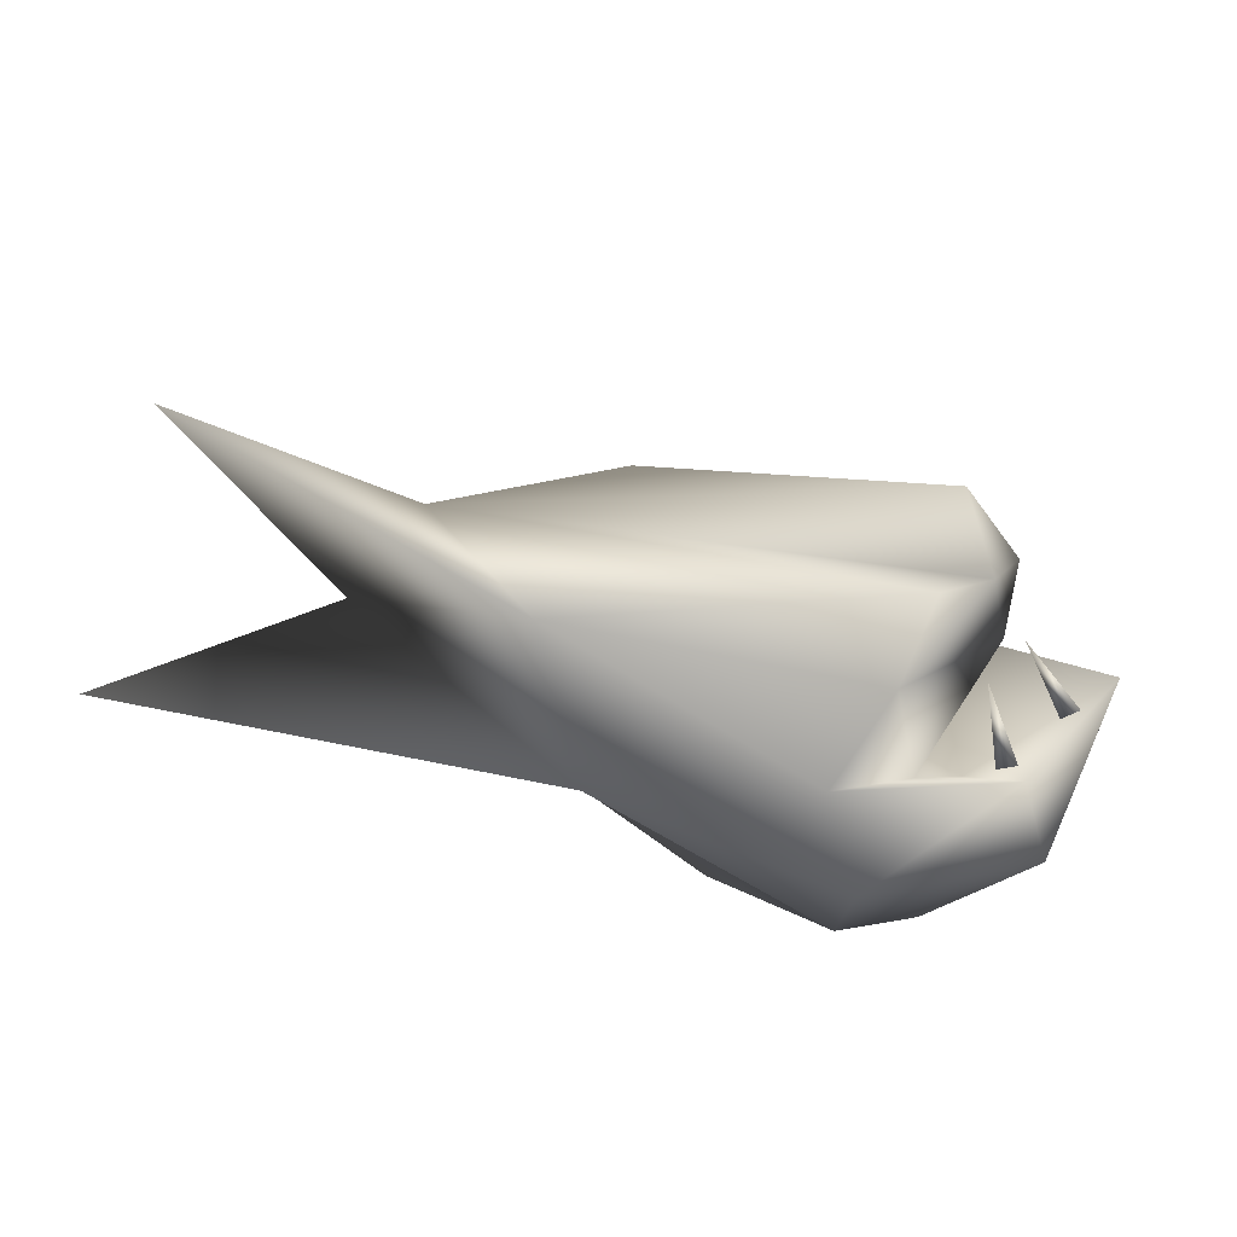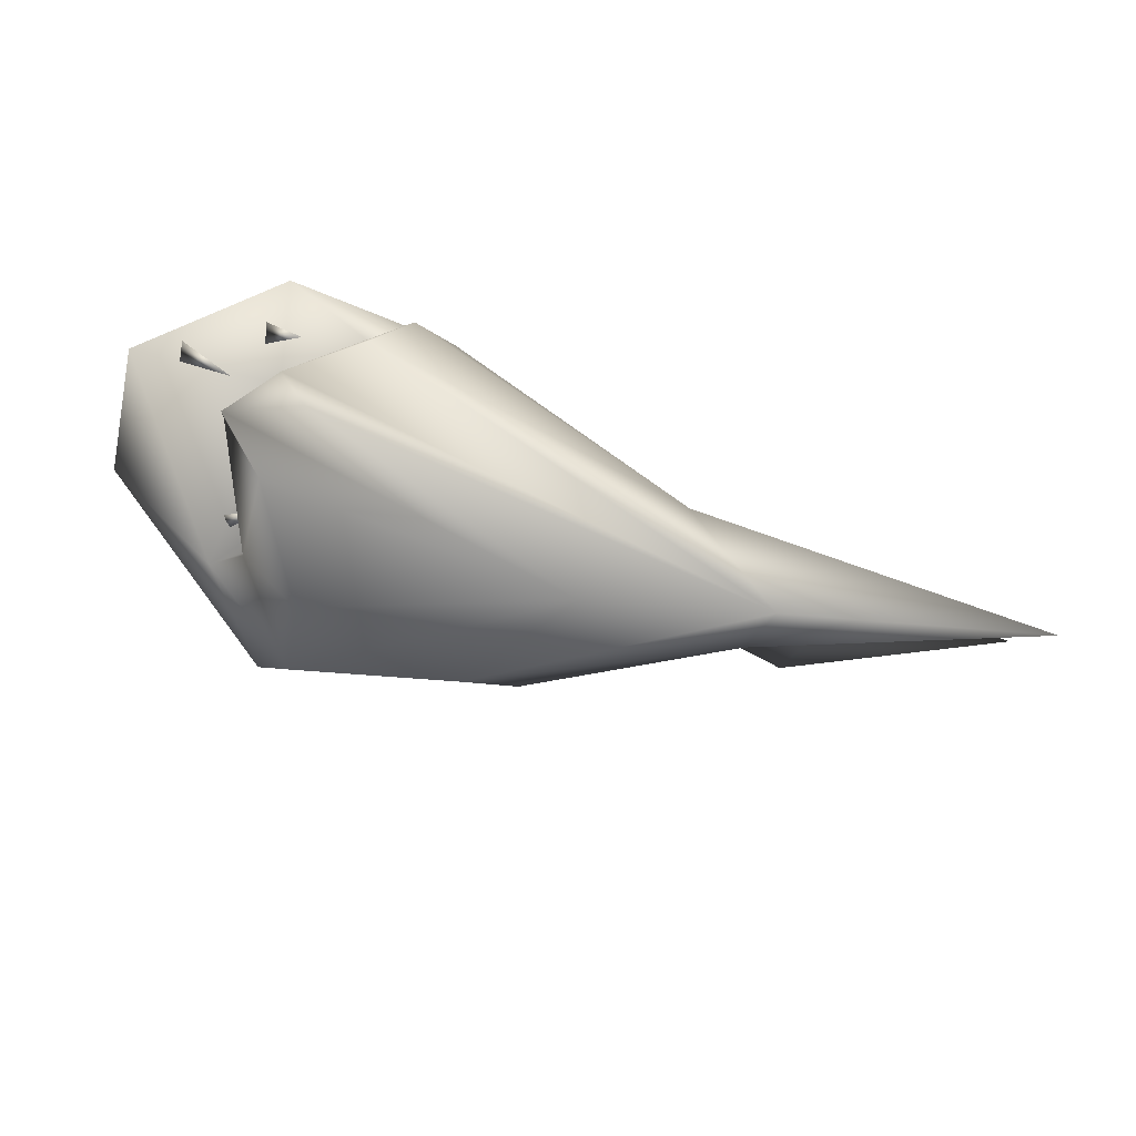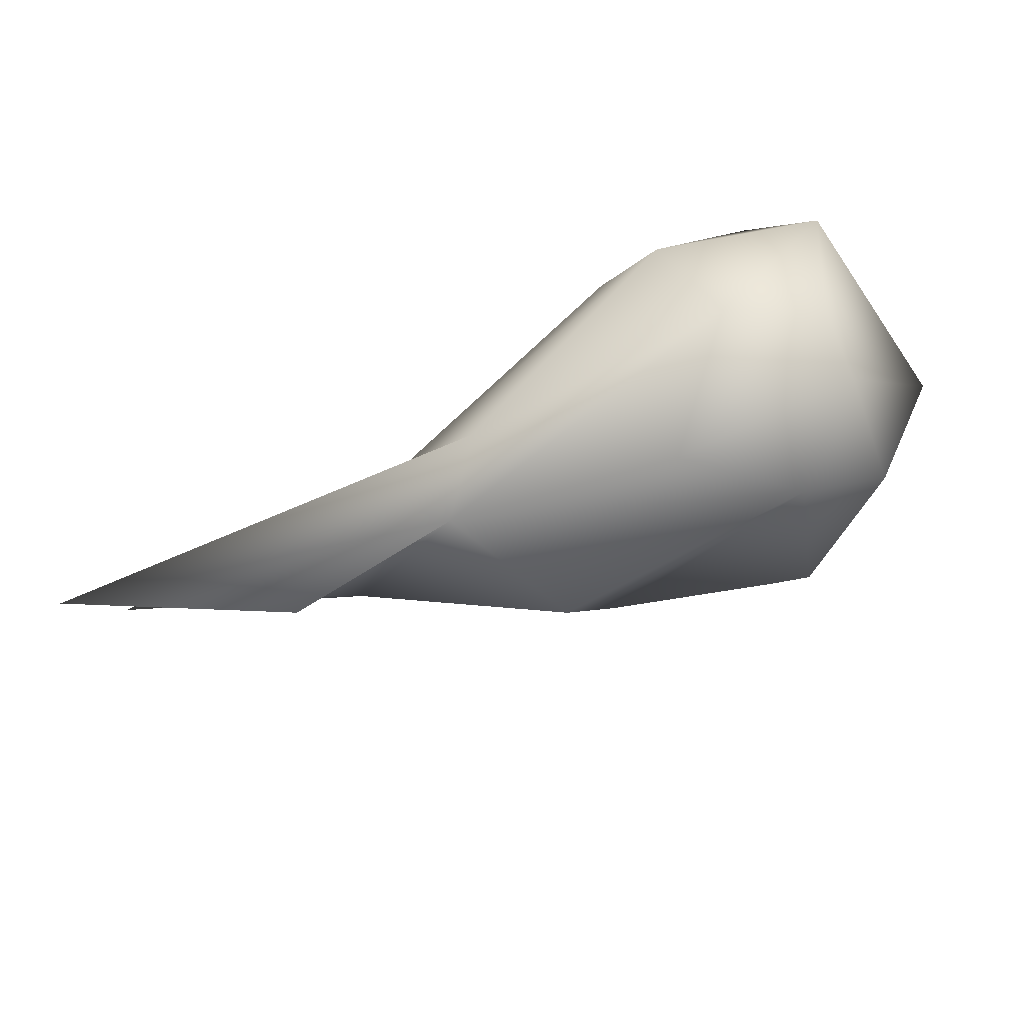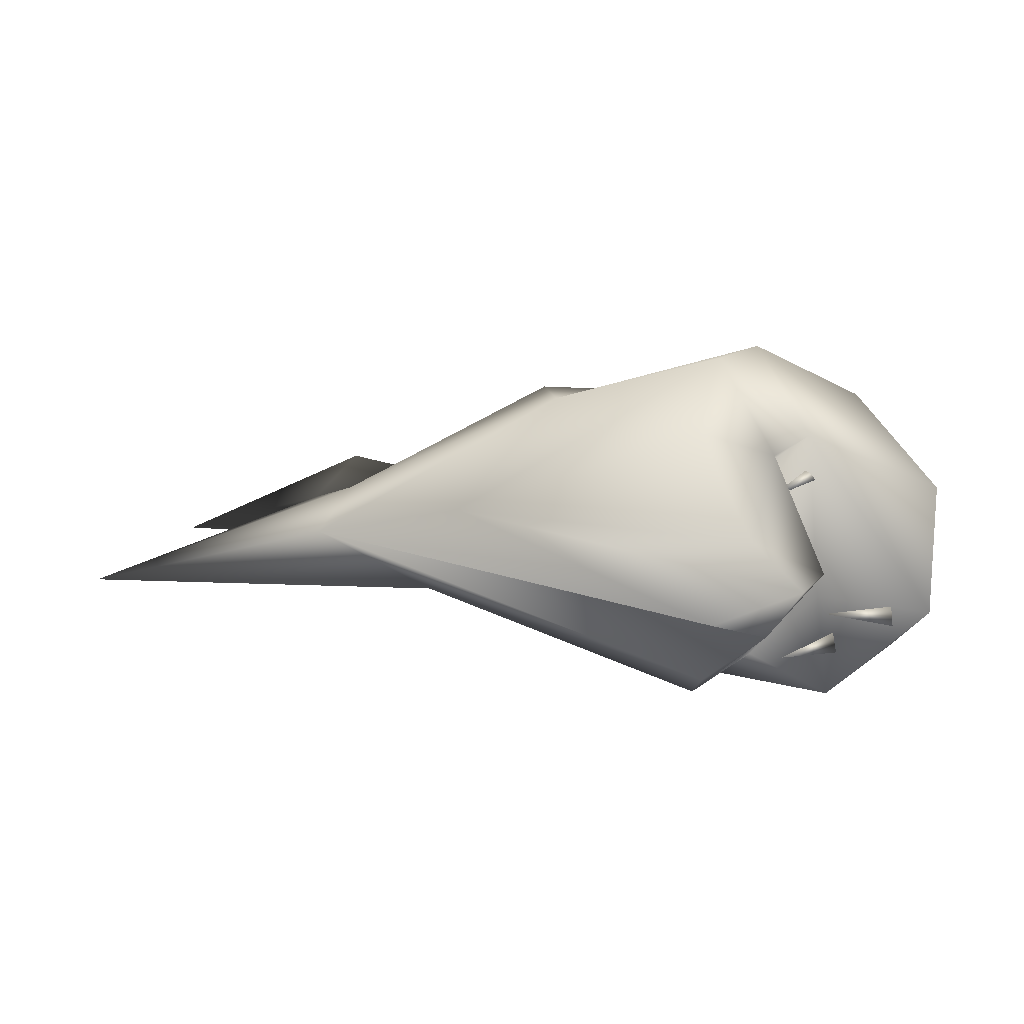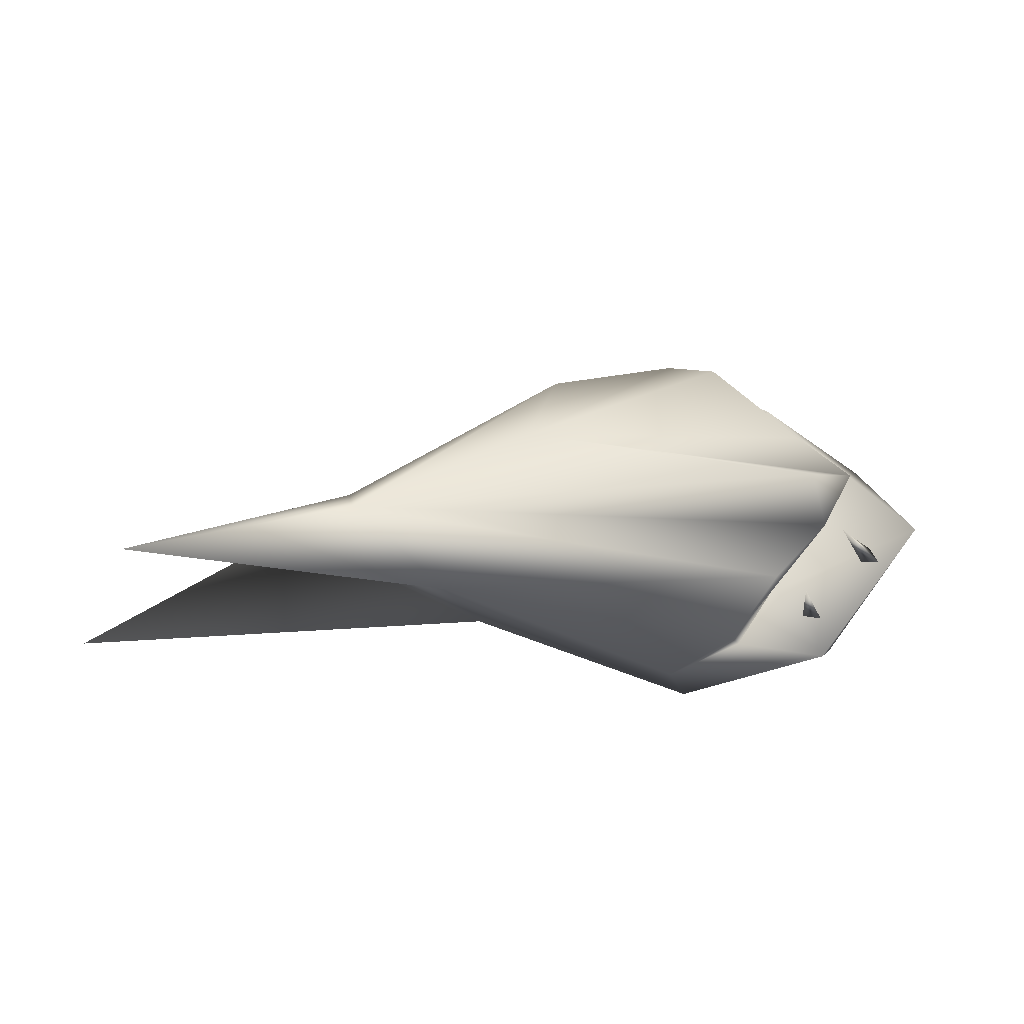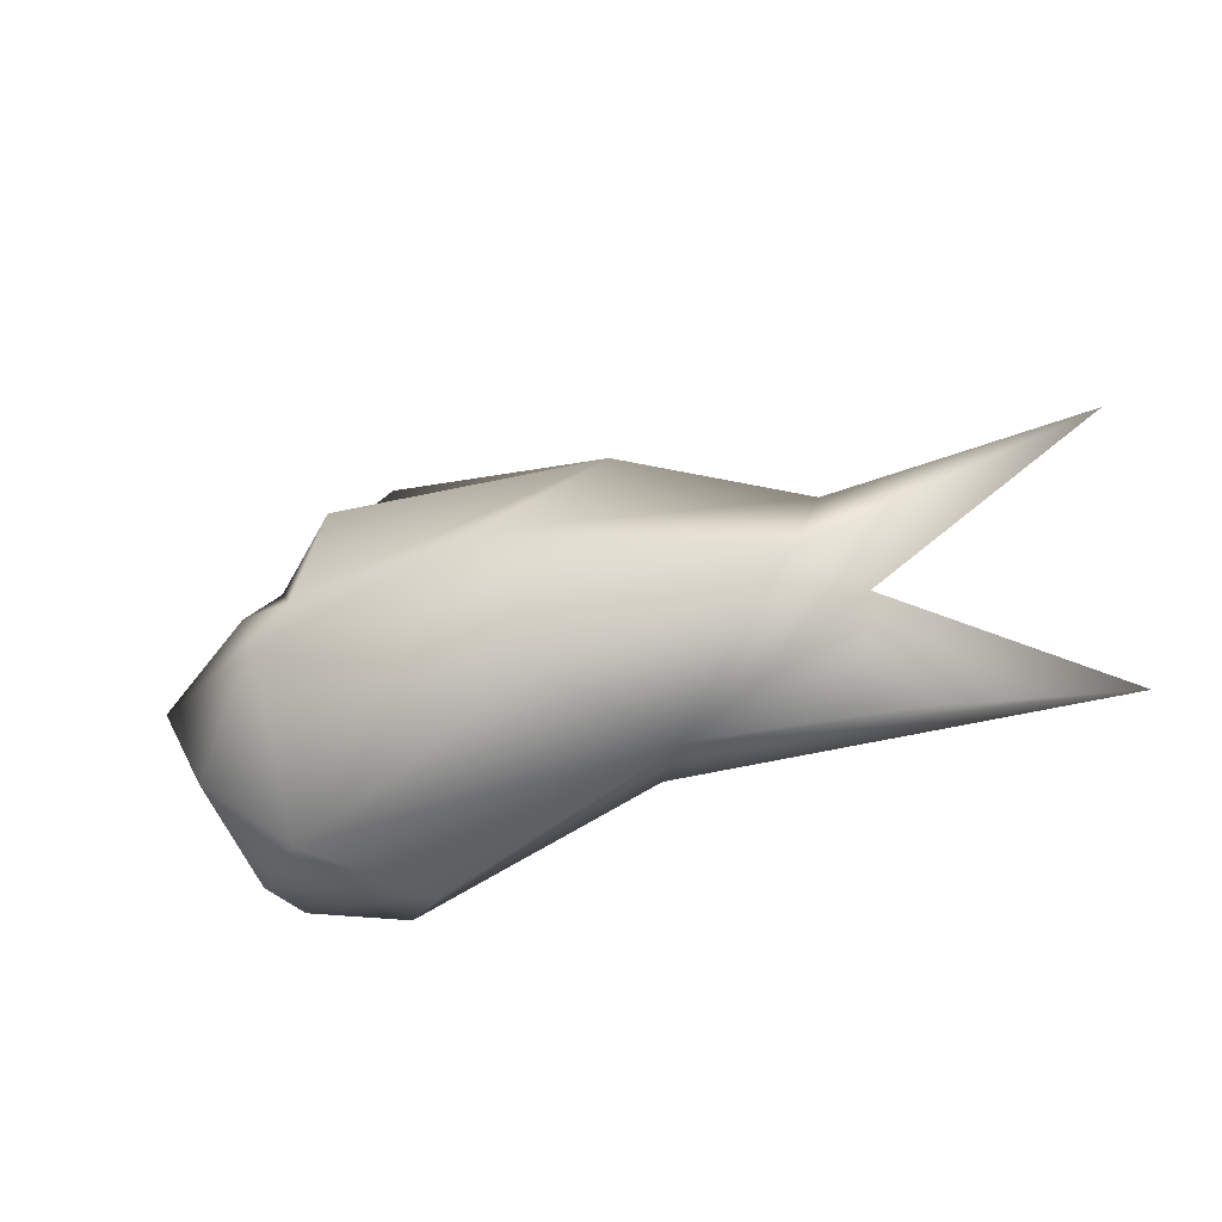
<metadata>
{"format":"obj","ext":"obj","renderer":"f3d","projection":"perspective","resolution":1024,"background":"white","views":[{"elev":-57.5,"azim":158.0,"up":"+Z"},{"elev":71.0,"azim":22.2,"up":"+Y"},{"elev":-78.6,"azim":-153.3,"up":"+Y"},{"elev":28.6,"azim":-169.6,"up":"+Z"},{"elev":-8.7,"azim":155.8,"up":"+Z"},{"elev":-37.8,"azim":30.8,"up":"+Y"}]}
</metadata>
<code>
o Sphere
v -25.65 -19.59 0.06191
v 35.96 5.052 -1.502
v 17.82 11.91 6.815
v 12.46 -14.1 10.42
v -15.89 -22.19 7.918
v -24.66 -14.69 12.23
v -8.044 8.627 17.06
v -34.23 -0.5329 8.081
v -34.22 11.78 -0.8215
v -24.09 6.191 -16.22
v -14.94 1.766 -14.66
v -17.09 17.96 -2.11
v -10.47 17.89 -8.402
v -9.016 10.49 -14.96
v 62.27 9.527 -8.235
v 39.61 -6.405 -3.305
v 19.07 -15.3 -4.659
v 33.88 -1.852 0.9287
v -11.66 23.97 2.434
v 8.724 0.1422 15.77
v -14.9 15.99 8.272
v -9.05 -4.093 20.28
v -20.69 17.96 3.895
v -13.01 -8.078 20.35
v -22.64 10.16 1.873
v -16.22 4.582 13
v -8.066 6.092 6.124
v -19.77 1.844 14.44
v -7.21 0.5414 -5.899
v -31.1 -2.698 -14.49
v -22.2 -0.7757 -7.494
v -26.11 -18.58 -7.295
v -6.565 -0.2353 -18.51
v -13.58 -9.473 -20.22
v -16.69 -19.58 -12.58
v -5.798 -25.71 -1.863
v 12.8 -13.44 -11.7
v 60.29 -17.51 -15.75
v 23.55 1.93 -9.803
v 37.77 -18.97 -3.71
f 17 5 36
f 2 20 18
f 16 18 17
f 3 20 2
f 18 20 4
f 3 23 21
f 3 21 7
f 4 20 5
f 3 7 22
f 20 22 24
f 24 6 5
f 21 26 7
f 5 6 1
f 26 28 22
f 24 22 28
f 26 27 28
f 23 25 21
f 24 28 8
f 27 29 28
f 6 8 1
f 28 29 31
f 23 12 25
f 9 31 10
f 8 9 30
f 9 10 30
f 10 11 33
f 25 14 11
f 11 14 33
f 32 35 36
f 14 39 33
f 12 2 13
f 17 35 37
f 17 36 35
f 37 16 38
f 37 39 16
f 1 36 5
f 18 15 2
f 16 15 18
f 40 16 17
f 38 16 40
f 2 19 3
f 17 18 4
f 3 19 23
f 5 17 4
f 20 3 22
f 5 20 24
f 7 26 22
f 21 25 26
f 6 24 8
f 26 25 27
f 8 28 9
f 28 31 9
f 19 12 23
f 8 30 1
f 1 30 32
f 29 27 25
f 31 29 11
f 11 29 25
f 10 31 11
f 30 10 34
f 25 12 14
f 34 10 33
f 32 30 35
f 30 34 35
f 14 12 13
f 33 39 34
f 37 34 39
f 34 37 35
f 1 32 36
f 14 13 39
f 39 13 2
f 17 37 38
f 15 39 2
f 39 15 16
f 38 40 17
f 12 19 2
o Cone.001_Cone.009
v -24.3 3.597 -9.553
v -24.85 4.768 -11.45
v -23.22 3.328 -11.1
v -18.84 10.96 -8.908
f 43 44 41
f 41 44 42
f 42 44 43
f 43 41 42
o Cone.002_Cone.010
v -30.49 7.545 -2.965
v -30.73 8.921 -4.694
v -29.56 7.002 -4.597
v -23.16 12.62 -1.682
f 47 48 45
f 45 48 46
f 46 48 47
f 47 45 46
o Cone.003_Cone.011
v -20.94 -0.6111 10.23
v -22.24 0.0138 8.928
v -20.73 -0.9586 8.305
v -16.05 6.604 8.713
f 51 52 49
f 49 52 50
f 50 52 51
f 51 49 50

</code>
